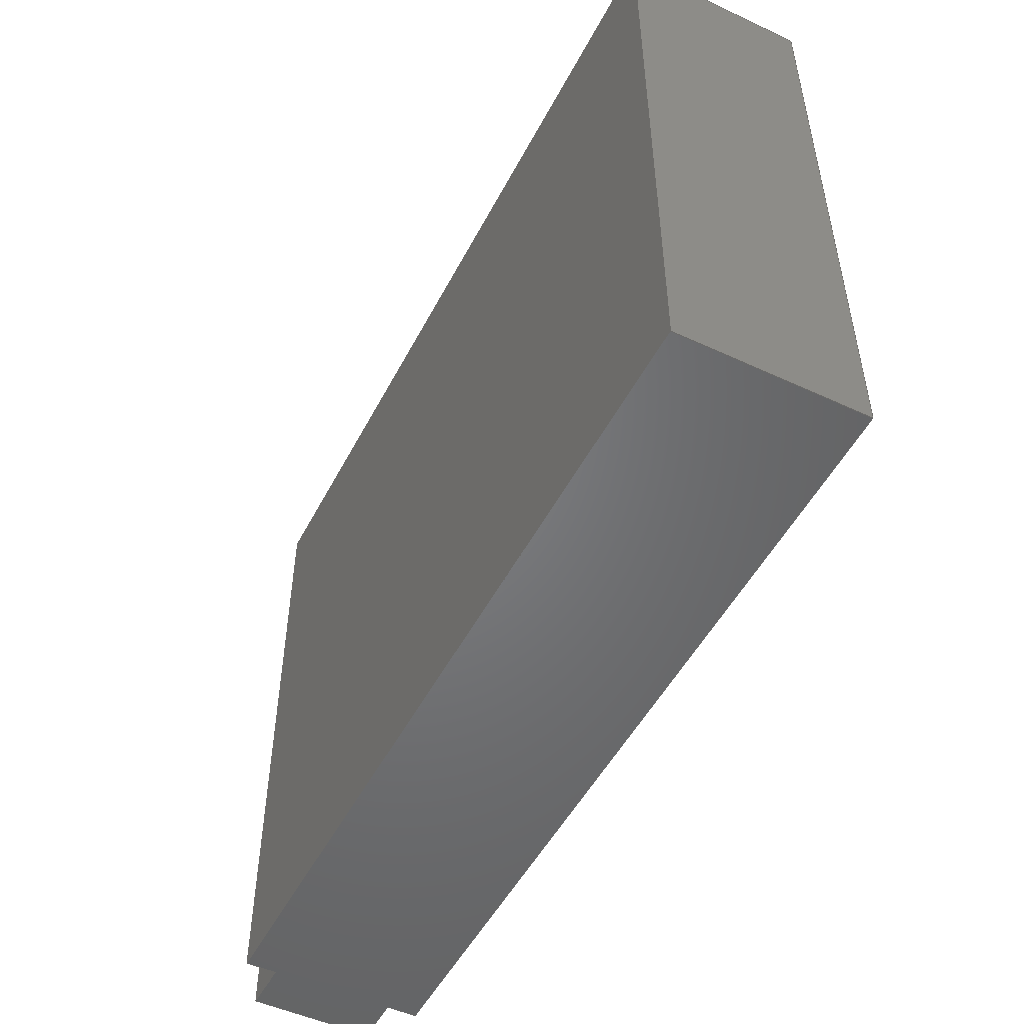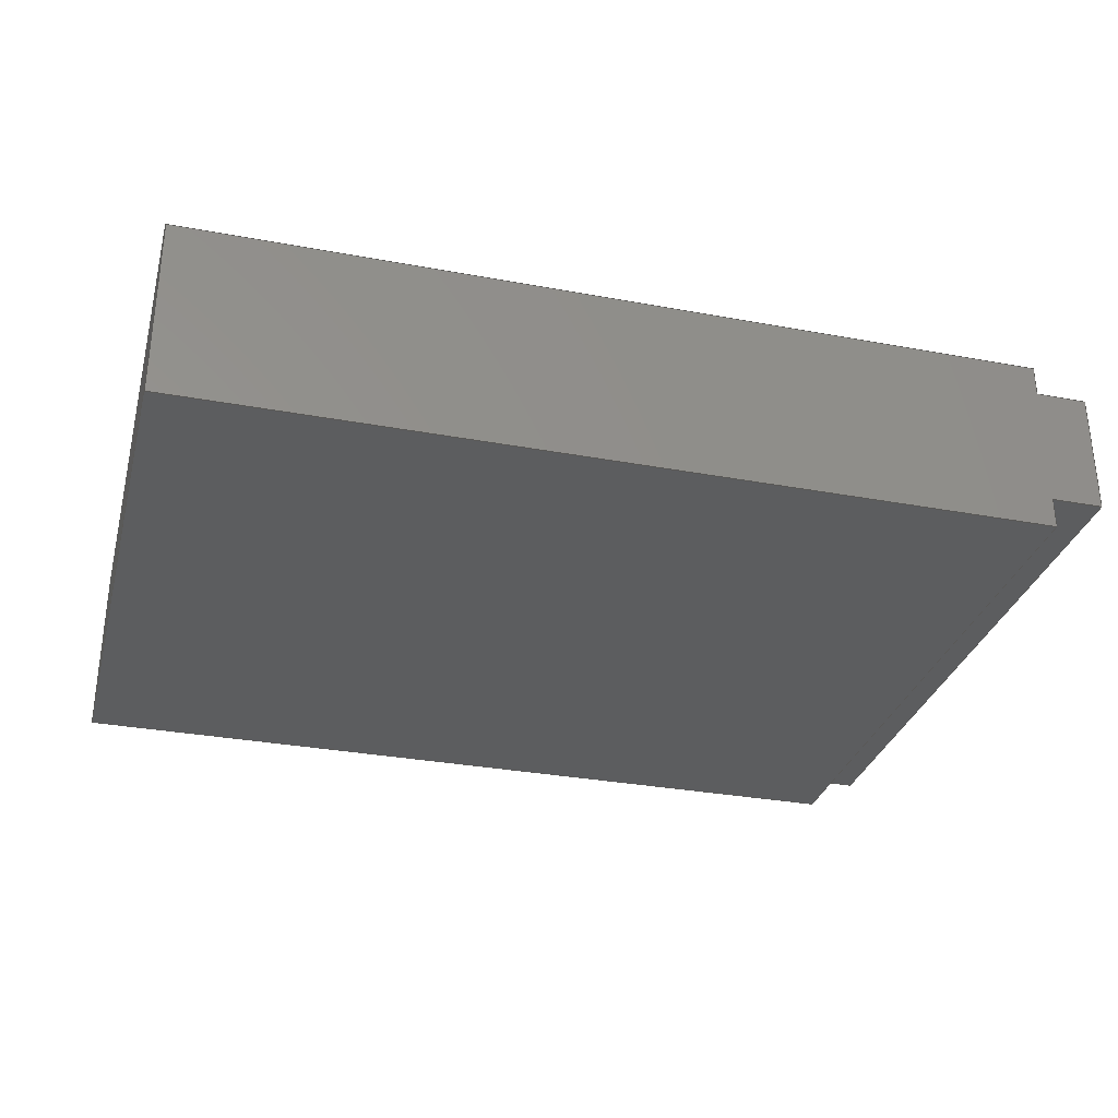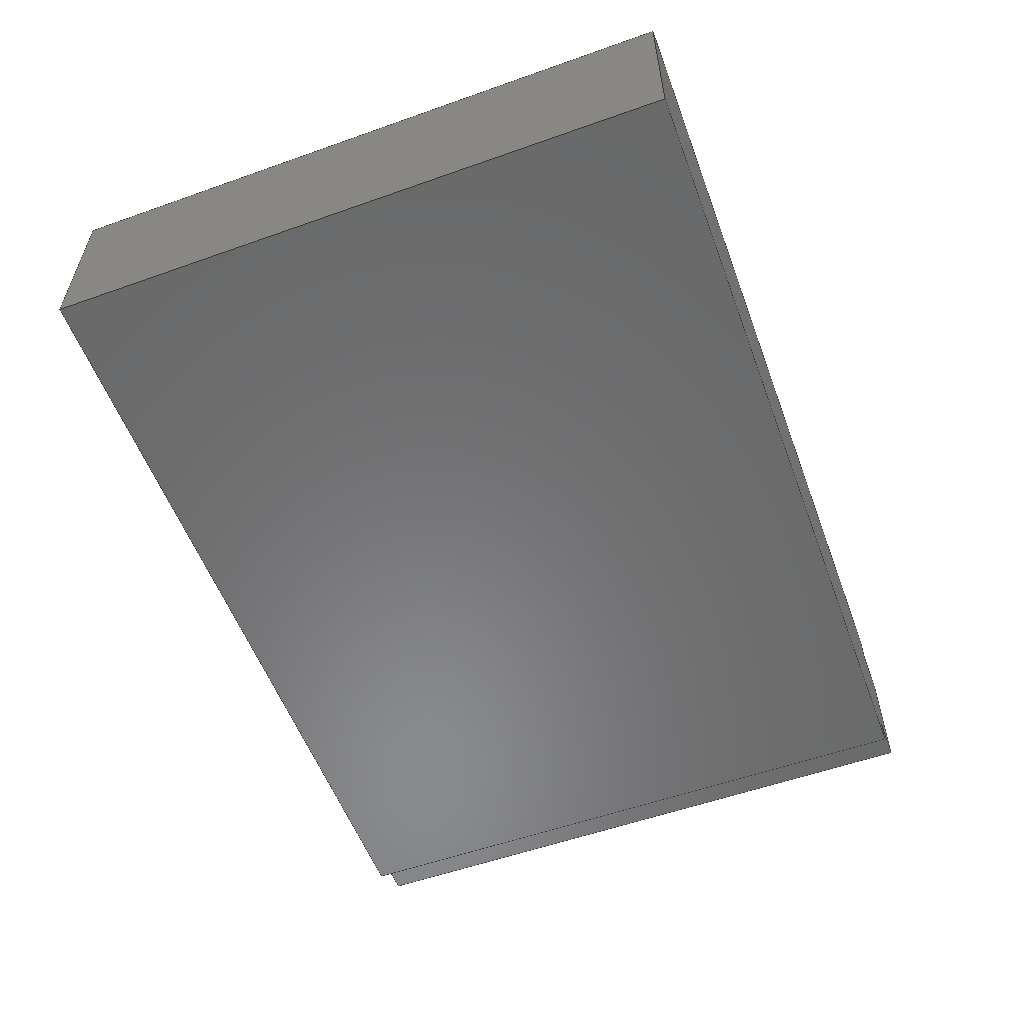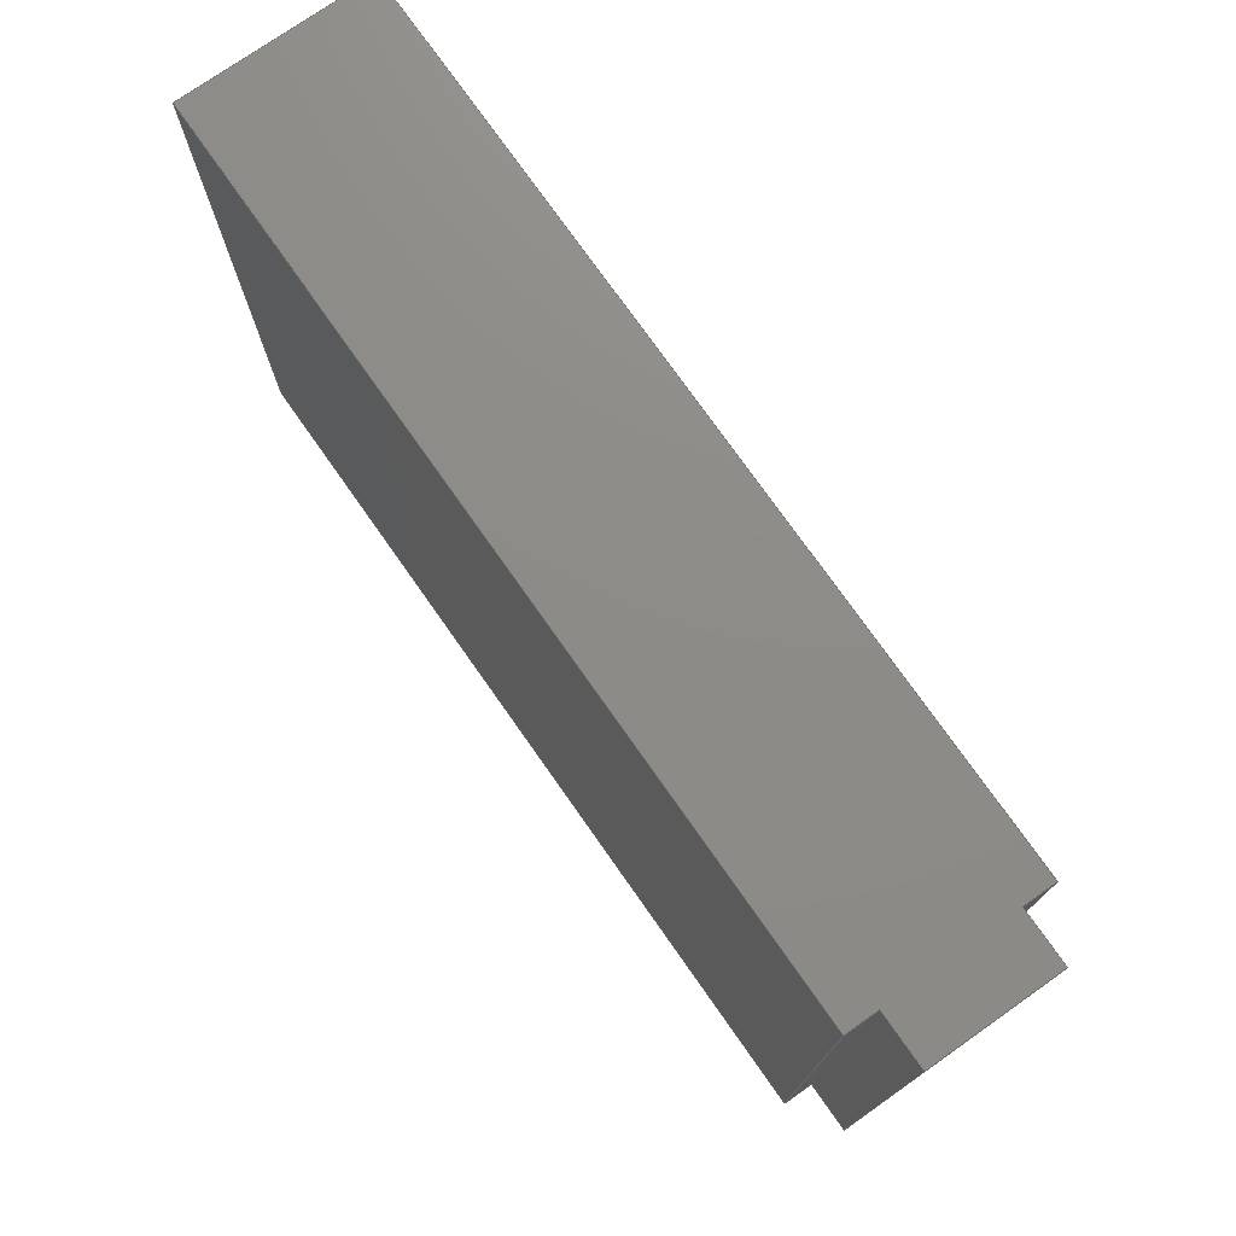
<metadata>
{"format":"step","ext":"step","renderer":"f3d","projection":"perspective","resolution":1024,"background":"white","views":[{"elev":-50.7,"azim":63.1,"up":"+Y"},{"elev":-31.3,"azim":165.2,"up":"+Z"},{"elev":-56.1,"azim":110.4,"up":"+Z"},{"elev":75.3,"azim":-125.1,"up":"+Y"}]}
</metadata>
<code>
ISO-10303-21;
DATA;
#1=MECHANICAL_DESIGN_GEOMETRIC_PRESENTATION_REPRESENTATION('',(#4),#306);
#2=SHAPE_REPRESENTATION_RELATIONSHIP('SRR','None',#313,#3);
#3=ADVANCED_BREP_SHAPE_REPRESENTATION('',(#5),#305);
#4=STYLED_ITEM('',(#322),#5);
#5=MANIFOLD_SOLID_BREP('Body1',#182);
#6=FACE_OUTER_BOUND('',#16,.T.);
#7=FACE_OUTER_BOUND('',#17,.T.);
#8=FACE_OUTER_BOUND('',#18,.T.);
#9=FACE_OUTER_BOUND('',#19,.T.);
#10=FACE_OUTER_BOUND('',#20,.T.);
#11=FACE_OUTER_BOUND('',#21,.T.);
#12=FACE_OUTER_BOUND('',#22,.T.);
#13=FACE_OUTER_BOUND('',#23,.T.);
#14=FACE_OUTER_BOUND('',#24,.T.);
#15=FACE_OUTER_BOUND('',#25,.T.);
#16=EDGE_LOOP('',(#114,#115,#116,#117));
#17=EDGE_LOOP('',(#118,#119,#120,#121));
#18=EDGE_LOOP('',(#122,#123,#124,#125));
#19=EDGE_LOOP('',(#126,#127,#128,#129));
#20=EDGE_LOOP('',(#130,#131,#132,#133,#134,#135,#136,#137));
#21=EDGE_LOOP('',(#138,#139,#140,#141));
#22=EDGE_LOOP('',(#142,#143,#144,#145));
#23=EDGE_LOOP('',(#146,#147,#148,#149,#150,#151,#152,#153));
#24=EDGE_LOOP('',(#154,#155,#156,#157));
#25=EDGE_LOOP('',(#158,#159,#160,#161));
#26=LINE('',#256,#50);
#27=LINE('',#258,#51);
#28=LINE('',#260,#52);
#29=LINE('',#261,#53);
#30=LINE('',#264,#54);
#31=LINE('',#266,#55);
#32=LINE('',#267,#56);
#33=LINE('',#271,#57);
#34=LINE('',#273,#58);
#35=LINE('',#275,#59);
#36=LINE('',#276,#60);
#37=LINE('',#279,#61);
#38=LINE('',#281,#62);
#39=LINE('',#282,#63);
#40=LINE('',#285,#64);
#41=LINE('',#287,#65);
#42=LINE('',#288,#66);
#43=LINE('',#289,#67);
#44=LINE('',#291,#68);
#45=LINE('',#294,#69);
#46=LINE('',#296,#70);
#47=LINE('',#297,#71);
#48=LINE('',#299,#72);
#49=LINE('',#300,#73);
#50=VECTOR('',#210,1);
#51=VECTOR('',#211,1);
#52=VECTOR('',#212,1);
#53=VECTOR('',#213,1);
#54=VECTOR('',#216,1);
#55=VECTOR('',#217,1);
#56=VECTOR('',#218,1);
#57=VECTOR('',#221,1);
#58=VECTOR('',#222,1);
#59=VECTOR('',#223,1);
#60=VECTOR('',#224,1);
#61=VECTOR('',#227,1);
#62=VECTOR('',#228,1);
#63=VECTOR('',#229,1);
#64=VECTOR('',#232,1);
#65=VECTOR('',#233,1);
#66=VECTOR('',#234,1);
#67=VECTOR('',#235,1);
#68=VECTOR('',#238,1);
#69=VECTOR('',#241,1);
#70=VECTOR('',#242,1);
#71=VECTOR('',#243,1);
#72=VECTOR('',#246,1);
#73=VECTOR('',#247,1);
#74=VERTEX_POINT('',#254);
#75=VERTEX_POINT('',#255);
#76=VERTEX_POINT('',#257);
#77=VERTEX_POINT('',#259);
#78=VERTEX_POINT('',#263);
#79=VERTEX_POINT('',#265);
#80=VERTEX_POINT('',#269);
#81=VERTEX_POINT('',#270);
#82=VERTEX_POINT('',#272);
#83=VERTEX_POINT('',#274);
#84=VERTEX_POINT('',#278);
#85=VERTEX_POINT('',#280);
#86=VERTEX_POINT('',#284);
#87=VERTEX_POINT('',#286);
#88=VERTEX_POINT('',#293);
#89=VERTEX_POINT('',#295);
#90=EDGE_CURVE('',#74,#75,#26,.T.);
#91=EDGE_CURVE('',#76,#74,#27,.T.);
#92=EDGE_CURVE('',#77,#76,#28,.T.);
#93=EDGE_CURVE('',#75,#77,#29,.T.);
#94=EDGE_CURVE('',#75,#78,#30,.T.);
#95=EDGE_CURVE('',#79,#77,#31,.T.);
#96=EDGE_CURVE('',#78,#79,#32,.T.);
#97=EDGE_CURVE('',#80,#81,#33,.T.);
#98=EDGE_CURVE('',#80,#82,#34,.T.);
#99=EDGE_CURVE('',#83,#82,#35,.T.);
#100=EDGE_CURVE('',#81,#83,#36,.T.);
#101=EDGE_CURVE('',#84,#80,#37,.T.);
#102=EDGE_CURVE('',#85,#84,#38,.T.);
#103=EDGE_CURVE('',#82,#85,#39,.T.);
#104=EDGE_CURVE('',#86,#76,#40,.T.);
#105=EDGE_CURVE('',#87,#86,#41,.T.);
#106=EDGE_CURVE('',#83,#87,#42,.T.);
#107=EDGE_CURVE('',#85,#79,#43,.T.);
#108=EDGE_CURVE('',#84,#78,#44,.T.);
#109=EDGE_CURVE('',#87,#88,#45,.T.);
#110=EDGE_CURVE('',#89,#86,#46,.T.);
#111=EDGE_CURVE('',#88,#89,#47,.T.);
#112=EDGE_CURVE('',#88,#81,#48,.T.);
#113=EDGE_CURVE('',#74,#89,#49,.T.);
#114=ORIENTED_EDGE('',*,*,#90,.F.);
#115=ORIENTED_EDGE('',*,*,#91,.F.);
#116=ORIENTED_EDGE('',*,*,#92,.F.);
#117=ORIENTED_EDGE('',*,*,#93,.F.);
#118=ORIENTED_EDGE('',*,*,#94,.F.);
#119=ORIENTED_EDGE('',*,*,#93,.T.);
#120=ORIENTED_EDGE('',*,*,#95,.F.);
#121=ORIENTED_EDGE('',*,*,#96,.F.);
#122=ORIENTED_EDGE('',*,*,#97,.F.);
#123=ORIENTED_EDGE('',*,*,#98,.T.);
#124=ORIENTED_EDGE('',*,*,#99,.F.);
#125=ORIENTED_EDGE('',*,*,#100,.F.);
#126=ORIENTED_EDGE('',*,*,#101,.F.);
#127=ORIENTED_EDGE('',*,*,#102,.F.);
#128=ORIENTED_EDGE('',*,*,#103,.F.);
#129=ORIENTED_EDGE('',*,*,#98,.F.);
#130=ORIENTED_EDGE('',*,*,#95,.T.);
#131=ORIENTED_EDGE('',*,*,#92,.T.);
#132=ORIENTED_EDGE('',*,*,#104,.F.);
#133=ORIENTED_EDGE('',*,*,#105,.F.);
#134=ORIENTED_EDGE('',*,*,#106,.F.);
#135=ORIENTED_EDGE('',*,*,#99,.T.);
#136=ORIENTED_EDGE('',*,*,#103,.T.);
#137=ORIENTED_EDGE('',*,*,#107,.T.);
#138=ORIENTED_EDGE('',*,*,#96,.T.);
#139=ORIENTED_EDGE('',*,*,#107,.F.);
#140=ORIENTED_EDGE('',*,*,#102,.T.);
#141=ORIENTED_EDGE('',*,*,#108,.T.);
#142=ORIENTED_EDGE('',*,*,#109,.F.);
#143=ORIENTED_EDGE('',*,*,#105,.T.);
#144=ORIENTED_EDGE('',*,*,#110,.F.);
#145=ORIENTED_EDGE('',*,*,#111,.F.);
#146=ORIENTED_EDGE('',*,*,#94,.T.);
#147=ORIENTED_EDGE('',*,*,#108,.F.);
#148=ORIENTED_EDGE('',*,*,#101,.T.);
#149=ORIENTED_EDGE('',*,*,#97,.T.);
#150=ORIENTED_EDGE('',*,*,#112,.F.);
#151=ORIENTED_EDGE('',*,*,#111,.T.);
#152=ORIENTED_EDGE('',*,*,#113,.F.);
#153=ORIENTED_EDGE('',*,*,#90,.T.);
#154=ORIENTED_EDGE('',*,*,#91,.T.);
#155=ORIENTED_EDGE('',*,*,#113,.T.);
#156=ORIENTED_EDGE('',*,*,#110,.T.);
#157=ORIENTED_EDGE('',*,*,#104,.T.);
#158=ORIENTED_EDGE('',*,*,#100,.T.);
#159=ORIENTED_EDGE('',*,*,#106,.T.);
#160=ORIENTED_EDGE('',*,*,#109,.T.);
#161=ORIENTED_EDGE('',*,*,#112,.T.);
#162=PLANE('',#196);
#163=PLANE('',#197);
#164=PLANE('',#198);
#165=PLANE('',#199);
#166=PLANE('',#200);
#167=PLANE('',#201);
#168=PLANE('',#202);
#169=PLANE('',#203);
#170=PLANE('',#204);
#171=PLANE('',#205);
#172=ADVANCED_FACE('',(#6),#162,.F.);
#173=ADVANCED_FACE('',(#7),#163,.F.);
#174=ADVANCED_FACE('',(#8),#164,.F.);
#175=ADVANCED_FACE('',(#9),#165,.F.);
#176=ADVANCED_FACE('',(#10),#166,.T.);
#177=ADVANCED_FACE('',(#11),#167,.T.);
#178=ADVANCED_FACE('',(#12),#168,.T.);
#179=ADVANCED_FACE('',(#13),#169,.T.);
#180=ADVANCED_FACE('',(#14),#170,.T.);
#181=ADVANCED_FACE('',(#15),#171,.F.);
#182=CLOSED_SHELL('',(#172,#173,#174,#175,#176,#177,#178,#179,#180,#181));
#183=DERIVED_UNIT_ELEMENT(#185,1);
#184=DERIVED_UNIT_ELEMENT(#308,3);
#185=(
MASS_UNIT()
NAMED_UNIT(*)
SI_UNIT(.KILO.,.GRAM.)
);
#186=DERIVED_UNIT((#183,#184));
#187=MEASURE_REPRESENTATION_ITEM('density measure',
POSITIVE_RATIO_MEASURE(7850),#186);
#188=PROPERTY_DEFINITION_REPRESENTATION(#193,#190);
#189=PROPERTY_DEFINITION_REPRESENTATION(#194,#191);
#190=REPRESENTATION('material name',(#192),#305);
#191=REPRESENTATION('density',(#187),#305);
#192=DESCRIPTIVE_REPRESENTATION_ITEM('Steel','Steel');
#193=PROPERTY_DEFINITION('material property','material name',#315);
#194=PROPERTY_DEFINITION('material property','density of part',#315);
#195=AXIS2_PLACEMENT_3D('placement',#252,#206,#207);
#196=AXIS2_PLACEMENT_3D('',#253,#208,#209);
#197=AXIS2_PLACEMENT_3D('',#262,#214,#215);
#198=AXIS2_PLACEMENT_3D('',#268,#219,#220);
#199=AXIS2_PLACEMENT_3D('',#277,#225,#226);
#200=AXIS2_PLACEMENT_3D('',#283,#230,#231);
#201=AXIS2_PLACEMENT_3D('',#290,#236,#237);
#202=AXIS2_PLACEMENT_3D('',#292,#239,#240);
#203=AXIS2_PLACEMENT_3D('',#298,#244,#245);
#204=AXIS2_PLACEMENT_3D('',#301,#248,#249);
#205=AXIS2_PLACEMENT_3D('',#302,#250,#251);
#206=DIRECTION('axis',(0,0,1));
#207=DIRECTION('refdir',(1,0,0));
#208=DIRECTION('center_axis',(1,0,0));
#209=DIRECTION('ref_axis',(0,0,-1));
#210=DIRECTION('',(0,0,-1));
#211=DIRECTION('',(0,-1,0));
#212=DIRECTION('',(0,0,1));
#213=DIRECTION('',(0,1,0));
#214=DIRECTION('center_axis',(0,0,-1));
#215=DIRECTION('ref_axis',(-1,0,0));
#216=DIRECTION('',(-1,0,0));
#217=DIRECTION('',(1,0,0));
#218=DIRECTION('',(0,1,0));
#219=DIRECTION('center_axis',(1,0,0));
#220=DIRECTION('ref_axis',(0,0,-1));
#221=DIRECTION('',(0,0,-1));
#222=DIRECTION('',(0,1,0));
#223=DIRECTION('',(0,0,1));
#224=DIRECTION('',(0,1,0));
#225=DIRECTION('center_axis',(1.11e-16,0,1));
#226=DIRECTION('ref_axis',(1,0,-1.11e-16));
#227=DIRECTION('',(1,0,-1.11e-16));
#228=DIRECTION('',(0,-1,0));
#229=DIRECTION('',(-1,0,1.11e-16));
#230=DIRECTION('center_axis',(0,1,0));
#231=DIRECTION('ref_axis',(-1,0,0));
#232=DIRECTION('',(-1,0,0));
#233=DIRECTION('',(0,0,1));
#234=DIRECTION('',(1,0,0));
#235=DIRECTION('',(0,0,1));
#236=DIRECTION('center_axis',(-1,0,0));
#237=DIRECTION('ref_axis',(0,-1,0));
#238=DIRECTION('',(0,0,1));
#239=DIRECTION('center_axis',(1,0,0));
#240=DIRECTION('ref_axis',(0,1,0));
#241=DIRECTION('',(0,-1,0));
#242=DIRECTION('',(0,1,0));
#243=DIRECTION('',(0,0,1));
#244=DIRECTION('center_axis',(0,-1,0));
#245=DIRECTION('ref_axis',(1,0,0));
#246=DIRECTION('',(-1,0,0));
#247=DIRECTION('',(1,0,0));
#248=DIRECTION('center_axis',(0,0,1));
#249=DIRECTION('ref_axis',(1,0,0));
#250=DIRECTION('center_axis',(0,0,1));
#251=DIRECTION('ref_axis',(1,0,0));
#252=CARTESIAN_POINT('',(0,0,0));
#253=CARTESIAN_POINT('Origin',(-3.9,-3.15,1.8));
#254=CARTESIAN_POINT('',(-3.9,-3.15,1.8));
#255=CARTESIAN_POINT('',(-3.9,-3.15,1.5));
#256=CARTESIAN_POINT('',(-3.9,-3.15,0.9));
#257=CARTESIAN_POINT('',(-3.9,3.15,1.8));
#258=CARTESIAN_POINT('',(-3.9,-1.575,1.8));
#259=CARTESIAN_POINT('',(-3.9,3.15,1.5));
#260=CARTESIAN_POINT('',(-3.9,3.15,0.9));
#261=CARTESIAN_POINT('',(-3.9,-3.15,1.5));
#262=CARTESIAN_POINT('Origin',(-3.9,-3.15,1.5));
#263=CARTESIAN_POINT('',(-4.4,-3.15,1.5));
#264=CARTESIAN_POINT('',(-4.15,-3.15,1.5));
#265=CARTESIAN_POINT('',(-4.4,3.15,1.5));
#266=CARTESIAN_POINT('',(0.25,3.15,1.5));
#267=CARTESIAN_POINT('',(-4.4,4.441e-16,1.5));
#268=CARTESIAN_POINT('Origin',(-3.9,-3.15,0.3));
#269=CARTESIAN_POINT('',(-3.9,-3.15,0.3));
#270=CARTESIAN_POINT('',(-3.9,-3.15,0));
#271=CARTESIAN_POINT('',(-3.9,-3.15,0.15));
#272=CARTESIAN_POINT('',(-3.9,3.15,0.3));
#273=CARTESIAN_POINT('',(-3.9,-3.15,0.3));
#274=CARTESIAN_POINT('',(-3.9,3.15,0));
#275=CARTESIAN_POINT('',(-3.9,3.15,0.15));
#276=CARTESIAN_POINT('',(-3.9,-1.575,0));
#277=CARTESIAN_POINT('Origin',(-4.4,-3.15,0.3));
#278=CARTESIAN_POINT('',(-4.4,-3.15,0.3));
#279=CARTESIAN_POINT('',(-4.4,-3.15,0.3));
#280=CARTESIAN_POINT('',(-4.4,3.15,0.3));
#281=CARTESIAN_POINT('',(-4.4,4.441e-16,0.3));
#282=CARTESIAN_POINT('',(1.665e-17,3.15,0.3));
#283=CARTESIAN_POINT('Origin',(4.4,3.15,0));
#284=CARTESIAN_POINT('',(4.4,3.15,1.8));
#285=CARTESIAN_POINT('',(-4.4,3.15,1.8));
#286=CARTESIAN_POINT('',(4.4,3.15,0));
#287=CARTESIAN_POINT('',(4.4,3.15,0));
#288=CARTESIAN_POINT('',(-4.4,3.15,0));
#289=CARTESIAN_POINT('',(-4.4,3.15,0));
#290=CARTESIAN_POINT('Origin',(-4.4,3.15,0));
#291=CARTESIAN_POINT('',(-4.4,-3.15,0));
#292=CARTESIAN_POINT('Origin',(4.4,-3.15,0));
#293=CARTESIAN_POINT('',(4.4,-3.15,0));
#294=CARTESIAN_POINT('',(4.4,3.15,0));
#295=CARTESIAN_POINT('',(4.4,-3.15,1.8));
#296=CARTESIAN_POINT('',(4.4,3.15,1.8));
#297=CARTESIAN_POINT('',(4.4,-3.15,0));
#298=CARTESIAN_POINT('Origin',(-4.4,-3.15,0));
#299=CARTESIAN_POINT('',(4.4,-3.15,0));
#300=CARTESIAN_POINT('',(4.4,-3.15,1.8));
#301=CARTESIAN_POINT('Origin',(0,4.441e-16,1.8));
#302=CARTESIAN_POINT('Origin',(0,4.441e-16,0));
#303=UNCERTAINTY_MEASURE_WITH_UNIT(LENGTH_MEASURE(0.001),#307,
'DISTANCE_ACCURACY_VALUE',
'Maximum model space distance between geometric entities at asserted c
onnectivities');
#304=UNCERTAINTY_MEASURE_WITH_UNIT(LENGTH_MEASURE(0.001),#307,
'DISTANCE_ACCURACY_VALUE',
'Maximum model space distance between geometric entities at asserted c
onnectivities');
#305=(
GEOMETRIC_REPRESENTATION_CONTEXT(3)
GLOBAL_UNCERTAINTY_ASSIGNED_CONTEXT((#303))
GLOBAL_UNIT_ASSIGNED_CONTEXT((#307,#309,#310))
REPRESENTATION_CONTEXT('','3D')
);
#306=(
GEOMETRIC_REPRESENTATION_CONTEXT(3)
GLOBAL_UNCERTAINTY_ASSIGNED_CONTEXT((#304))
GLOBAL_UNIT_ASSIGNED_CONTEXT((#307,#309,#310))
REPRESENTATION_CONTEXT('','3D')
);
#307=(
LENGTH_UNIT()
NAMED_UNIT(*)
SI_UNIT(.CENTI.,.METRE.)
);
#308=(
LENGTH_UNIT()
NAMED_UNIT(*)
SI_UNIT($,.METRE.)
);
#309=(
NAMED_UNIT(*)
PLANE_ANGLE_UNIT()
SI_UNIT($,.RADIAN.)
);
#310=(
NAMED_UNIT(*)
SI_UNIT($,.STERADIAN.)
SOLID_ANGLE_UNIT()
);
#311=SHAPE_DEFINITION_REPRESENTATION(#312,#313);
#312=PRODUCT_DEFINITION_SHAPE('',$,#315);
#313=SHAPE_REPRESENTATION('',(#195),#305);
#314=PRODUCT_DEFINITION_CONTEXT('part definition',#319,'design');
#315=PRODUCT_DEFINITION('Untitled','Untitled',#316,#314);
#316=PRODUCT_DEFINITION_FORMATION('',$,#321);
#317=PRODUCT_RELATED_PRODUCT_CATEGORY('Untitled','Untitled',(#321));
#318=APPLICATION_PROTOCOL_DEFINITION('international standard',
'automotive_design',2009,#319);
#319=APPLICATION_CONTEXT(
'Core Data for Automotive Mechanical Design Process');
#320=PRODUCT_CONTEXT('part definition',#319,'mechanical');
#321=PRODUCT('Untitled','Untitled',$,(#320));
#322=PRESENTATION_STYLE_ASSIGNMENT((#323));
#323=SURFACE_STYLE_USAGE(.BOTH.,#324);
#324=SURFACE_SIDE_STYLE('',(#325));
#325=SURFACE_STYLE_FILL_AREA(#326);
#326=FILL_AREA_STYLE('Steel - Satin',(#327));
#327=FILL_AREA_STYLE_COLOUR('Steel - Satin',#328);
#328=COLOUR_RGB('Steel - Satin',0.6275,0.6275,0.6275);
ENDSEC;
END-ISO-10303-21;

</code>
